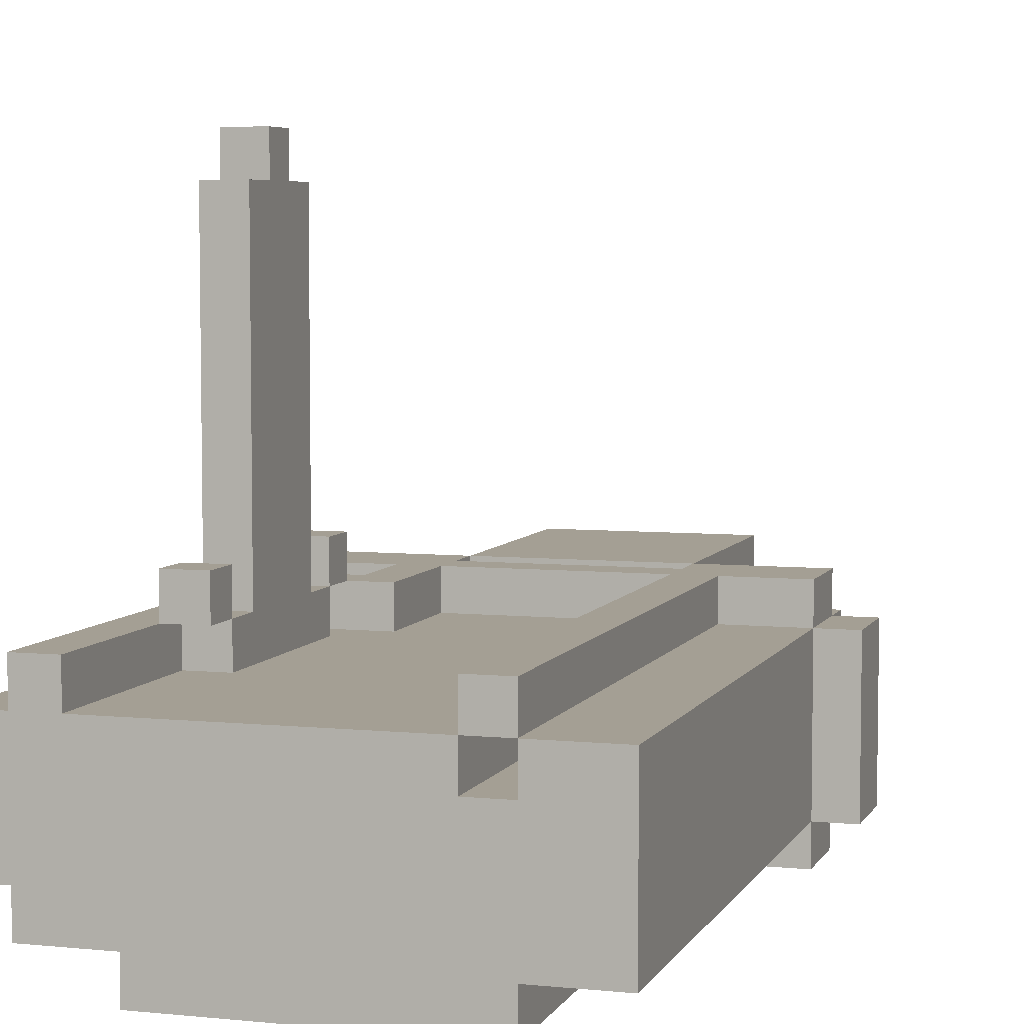
<metadata>
{"format":"obj","ext":"obj","renderer":"f3d","projection":"perspective","resolution":1024,"background":"white","views":[{"elev":5.6,"azim":17.2,"up":"+Z"}]}
</metadata>
<code>
o
v -0.6 0 0.1
v -0.6 0 -0.2
v -0.6 1 0.1
v -0.6 1 -0.2
v -0.6 1.4 0.1
v -0.6 1.4 -0.3
v -0.6 1.6 0.1
v -0.6 1.6 -0.3
v -0.5 0 0.2
v -0.5 0 0.1
v -0.5 0 -0.2
v -0.5 0 -0.3
v -0.5 1 0.1
v -0.5 1 -0.2
v -0.5 1.1 0.2
v -0.5 1.1 0.1
v -0.5 1.4 0.2
v -0.5 1.4 0.1
v -0.5 1.4 -0.3
v -0.5 1.4 -0.4
v -0.5 1.6 0.2
v -0.5 1.6 0.1
v -0.5 1.6 -0.3
v -0.5 1.6 -0.4
v -0.5 1.7 0.1
v -0.5 1.7 -0.3
v -0.4 0.4 0.3
v -0.4 0.4 0.2
v -0.4 0.5 0.3
v -0.4 0.5 0.2
v -0.4 0.6 1
v -0.4 0.6 0.2
v -0.4 0.7 1.1
v -0.4 0.7 1
v -0.4 0.8 1.1
v -0.4 0.8 1
v -0.4 0.9 1
v -0.4 0.9 0.2
v -0.4 1 0.3
v -0.4 1 0.2
v -0.4 1.1 0.3
v -0.4 1.1 0.2
v -0.4 1.1 0.1
v -0.4 1.2 0.2
v -0.4 1.2 0.1
v -0.3 0 -0.3
v -0.3 0 -0.4
v -0.3 1.2 0.2
v -0.3 1.2 0.1
v -0.3 1.4 0.2
v -0.3 1.4 0.1
v -0.3 1.4 -0.3
v -0.3 1.4 -0.4
v -0.3 1.7 0.1
v -0.3 1.7 -0.3
v -0.3 2.2 0.1
v -0.3 2.2 -0.3
v -0.2 1.4 -0.3
v -0.2 1.4 -0.4
v -0.2 1.5 -0.3
v -0.2 1.5 -0.4
v -0.2 1.6 0.2
v -0.2 1.6 0.1
v -0.2 1.6 -0.3
v -0.2 1.6 -0.4
v -0.2 1.9 0.2
v -0.2 1.9 0.1
v -0.2 2 0.2
v -0.2 2 0.1
v -0.2 2.2 0.2
v -0.2 2.2 0.1
v -0.2 2.2 -0.3
v -0.2 2.2 -0.4
v 0.2 1.4 -1.192e-07
v 0.2 1.4 -0.3
v 0.2 1.5 -1.192e-07
v 0.2 1.5 -0.2
v 0.2 1.5 -0.3
v 0.3 0 0.2
v 0.3 0 0.1
v 0.3 1.4 0.2
v 0.3 1.4 0.1
v 0.3 1.5 0.2
v 0.3 1.5 0.1
v 0.3 1.6 0.2
v 0.3 1.6 0.1
v 0.4 0 0.1
v 0.4 0 -1.192e-07
v 0.4 1.4 0.1
v 0.4 1.4 -1.192e-07
v 0.4 1.4 -0.3
v 0.4 1.4 -0.4
v 0.4 1.6 -0.3
v 0.4 1.6 -0.4
v 0.6 1.4 0.1
v 0.6 1.4 -0.3
v 0.6 1.6 0.1
v 0.6 1.6 -0.3
v -0.4 0 0.2
v -0.4 0 0.1
v -0.4 0.4 0.2
v -0.4 0.5 0.2
v -0.4 0.5 0.1
v -0.4 1 0.2
v -0.4 1 0.1
v -0.4 1.1 0.2
v -0.4 1.1 0.1
v -0.3 0.4 0.3
v -0.3 0.4 0.2
v -0.3 0.5 0.3
v -0.3 0.5 0.2
v -0.3 0.5 0.1
v -0.3 0.6 1
v -0.3 0.6 0.2
v -0.3 0.6 0.1
v -0.3 0.7 1.1
v -0.3 0.7 1
v -0.3 0.8 1.1
v -0.3 0.8 1
v -0.3 0.9 1
v -0.3 0.9 0.2
v -0.3 0.9 0.1
v -0.3 1 0.3
v -0.3 1 0.2
v -0.3 1 0.1
v -0.3 1.1 0.3
v -0.3 1.1 0.2
v -0.3 1.4 -0.3
v -0.3 1.4 -0.4
v -0.3 1.6 -0.3
v -0.3 1.6 -0.4
v -0.2 1.1 0.2
v -0.2 1.1 0.1
v -0.2 1.4 0.2
v -0.2 1.4 0.1
v -0.2 1.4 -1.192e-07
v -0.2 1.4 -0.3
v -0.2 1.5 0.2
v -0.2 1.5 0.1
v -0.2 1.5 -1.192e-07
v -0.2 1.5 -0.2
v -0.2 1.5 -0.3
v -0.2 1.6 0.2
v -0.2 1.6 0.1
v 0.3 0 0.1
v 0.3 0 -1.192e-07
v 0.3 1.4 0.1
v 0.3 1.4 -1.192e-07
v 0.3 1.4 -0.3
v 0.3 1.4 -0.4
v 0.3 1.5 -0.3
v 0.3 1.5 -0.4
v 0.3 1.6 0.2
v 0.3 1.6 0.1
v 0.3 1.6 -0.3
v 0.3 1.6 -0.4
v 0.3 1.9 0.2
v 0.3 1.9 0.1
v 0.3 2 0.2
v 0.3 2 0.1
v 0.3 2.2 0.2
v 0.3 2.2 0.1
v 0.3 2.2 -0.3
v 0.3 2.2 -0.4
v 0.4 0 0.2
v 0.4 0 0.1
v 0.4 0 -0.3
v 0.4 0 -0.4
v 0.4 1.4 0.2
v 0.4 1.4 0.1
v 0.4 1.4 -0.3
v 0.4 1.4 -0.4
v 0.4 1.7 0.1
v 0.4 1.7 -0.3
v 0.4 2.2 0.1
v 0.4 2.2 -0.3
v 0.5 1.4 0.1
v 0.5 1.4 -0.3
v 0.5 1.6 0.1
v 0.5 1.6 -0.3
v 0.6 0 0.1
v 0.6 0 -0.3
v 0.6 1.4 0.2
v 0.6 1.4 0.1
v 0.6 1.4 -0.3
v 0.6 1.4 -0.4
v 0.6 1.6 0.2
v 0.6 1.6 0.1
v 0.6 1.6 -0.3
v 0.6 1.6 -0.4
v 0.6 1.7 0.1
v 0.6 1.7 -0.3
v 0.7 1.4 0.1
v 0.7 1.4 -0.3
v 0.7 1.6 0.1
v 0.7 1.6 -0.3
v -0.4 0.7 1.1
v -0.4 0.8 1.1
v -0.3 0.7 1.1
v -0.3 0.8 1.1
v -0.4 0.6 1
v -0.4 0.7 1
v -0.4 0.8 1
v -0.4 0.9 1
v -0.3 0.6 1
v -0.3 0.7 1
v -0.3 0.8 1
v -0.3 0.9 1
v -0.4 0.4 0.3
v -0.4 0.5 0.3
v -0.4 1 0.3
v -0.4 1.1 0.3
v -0.3 0.4 0.3
v -0.3 0.5 0.3
v -0.3 1 0.3
v -0.3 1.1 0.3
v -0.5 0 0.2
v -0.5 1.1 0.2
v -0.5 1.4 0.2
v -0.5 1.6 0.2
v -0.4 0 0.2
v -0.4 0.4 0.2
v -0.4 0.5 0.2
v -0.4 0.6 0.2
v -0.4 0.9 0.2
v -0.4 1 0.2
v -0.4 1.1 0.2
v -0.4 1.2 0.2
v -0.3 0.5 0.2
v -0.3 0.6 0.2
v -0.3 0.9 0.2
v -0.3 1 0.2
v -0.3 1.1 0.2
v -0.3 1.2 0.2
v -0.3 1.4 0.2
v -0.3 1.5 0.2
v -0.3 1.6 0.2
v -0.2 1.1 0.2
v -0.2 1.4 0.2
v -0.2 1.5 0.2
v -0.2 1.6 0.2
v -0.2 1.9 0.2
v -0.2 2 0.2
v -0.2 2.2 0.2
v 5.96e-08 1.6 0.2
v 5.96e-08 1.9 0.2
v 5.96e-08 2 0.2
v 5.96e-08 2.1 0.2
v 0.1 1.6 0.2
v 0.1 1.9 0.2
v 0.1 2 0.2
v 0.1 2.1 0.2
v 0.3 0 0.2
v 0.3 1.4 0.2
v 0.3 1.5 0.2
v 0.3 1.6 0.2
v 0.3 1.9 0.2
v 0.3 2 0.2
v 0.3 2.2 0.2
v 0.4 0 0.2
v 0.4 1.4 0.2
v 0.4 1.5 0.2
v 0.4 1.6 0.2
v 0.6 1.4 0.2
v 0.6 1.6 0.2
v -0.6 0 0.1
v -0.6 1 0.1
v -0.6 1.4 0.1
v -0.6 1.6 0.1
v -0.5 0 0.1
v -0.5 1 0.1
v -0.5 1.1 0.1
v -0.5 1.4 0.1
v -0.5 1.6 0.1
v -0.5 1.7 0.1
v -0.4 0 0.1
v -0.4 0.5 0.1
v -0.4 1 0.1
v -0.4 1.1 0.1
v -0.4 1.2 0.1
v -0.3 0.5 0.1
v -0.3 0.6 0.1
v -0.3 0.9 0.1
v -0.3 1 0.1
v -0.3 1.2 0.1
v -0.3 1.4 0.1
v -0.3 1.6 0.1
v -0.3 1.7 0.1
v -0.3 2.2 0.1
v -0.2 1.1 0.1
v -0.2 1.4 0.1
v -0.2 1.5 0.1
v -0.2 1.6 0.1
v -0.2 1.9 0.1
v -0.2 2 0.1
v -0.2 2.2 0.1
v -0.1 1.2 0.1
v -0.1 1.3 0.1
v 5.96e-08 1.1 0.1
v 5.96e-08 1.2 0.1
v 5.96e-08 1.3 0.1
v 5.96e-08 1.4 0.1
v 5.96e-08 1.6 0.1
v 0.1 1.1 0.1
v 0.1 1.2 0.1
v 0.1 1.3 0.1
v 0.1 1.4 0.1
v 0.1 1.6 0.1
v 0.2 1.2 0.1
v 0.2 1.3 0.1
v 0.3 0 0.1
v 0.3 1.4 0.1
v 0.3 1.5 0.1
v 0.3 1.6 0.1
v 0.3 1.9 0.1
v 0.3 2 0.1
v 0.3 2.2 0.1
v 0.4 0 0.1
v 0.4 1.4 0.1
v 0.4 1.6 0.1
v 0.4 1.7 0.1
v 0.4 2.2 0.1
v 0.6 0 0.1
v 0.6 1.4 0.1
v 0.6 1.6 0.1
v 0.6 1.7 0.1
v 0.7 1.4 0.1
v 0.7 1.6 0.1
v 0.3 0 -1.192e-07
v 0.3 1.4 -1.192e-07
v 0.4 0 -1.192e-07
v 0.4 1.4 -1.192e-07
v -0.2 1.4 -0.3
v -0.2 1.5 -0.3
v 0.2 1.4 -0.3
v 0.2 1.5 -0.3
v 0.5 1.4 -0.3
v 0.5 1.6 -0.3
v 0.6 1.4 -0.3
v 0.6 1.6 -0.3
v -0.4 0.4 0.2
v -0.4 0.5 0.2
v -0.4 1 0.2
v -0.4 1.1 0.2
v -0.3 0.4 0.2
v -0.3 0.5 0.2
v -0.3 1 0.2
v -0.3 1.1 0.2
v 0.3 0 0.1
v 0.3 1.4 0.1
v 0.4 0 0.1
v 0.4 1.4 0.1
v 0.5 1.4 0.1
v 0.5 1.6 0.1
v 0.6 1.4 0.1
v 0.6 1.6 0.1
v -0.2 1.4 -1.192e-07
v -0.2 1.5 -1.192e-07
v 0.2 1.4 -1.192e-07
v 0.2 1.5 -1.192e-07
v -0.6 0 -0.2
v -0.6 1 -0.2
v -0.5 0 -0.2
v -0.5 1 -0.2
v -0.6 1.4 -0.3
v -0.6 1.6 -0.3
v -0.5 0 -0.3
v -0.5 1.4 -0.3
v -0.5 1.6 -0.3
v -0.5 1.7 -0.3
v -0.3 0 -0.3
v -0.3 1.4 -0.3
v -0.3 1.6 -0.3
v -0.3 1.7 -0.3
v -0.3 2.2 -0.3
v -0.2 1.4 -0.3
v -0.2 1.5 -0.3
v -0.2 1.6 -0.3
v -0.2 2.2 -0.3
v 0.3 1.4 -0.3
v 0.3 1.5 -0.3
v 0.3 1.6 -0.3
v 0.3 2.2 -0.3
v 0.4 0 -0.3
v 0.4 1.4 -0.3
v 0.4 1.6 -0.3
v 0.4 1.7 -0.3
v 0.4 2.2 -0.3
v 0.6 0 -0.3
v 0.6 1.4 -0.3
v 0.6 1.6 -0.3
v 0.6 1.7 -0.3
v 0.7 1.4 -0.3
v 0.7 1.6 -0.3
v -0.5 1.4 -0.4
v -0.5 1.6 -0.4
v -0.3 0 -0.4
v -0.3 1.4 -0.4
v -0.3 1.6 -0.4
v -0.2 1.1 -0.4
v -0.2 1.2 -0.4
v -0.2 1.4 -0.4
v -0.2 1.5 -0.4
v -0.2 1.6 -0.4
v -0.2 2.2 -0.4
v 5.96e-08 0.1 -0.4
v 5.96e-08 1.1 -0.4
v 5.96e-08 1.2 -0.4
v 5.96e-08 1.4 -0.4
v 0.1 0.1 -0.4
v 0.1 1.1 -0.4
v 0.1 1.2 -0.4
v 0.1 1.4 -0.4
v 0.3 1.1 -0.4
v 0.3 1.2 -0.4
v 0.3 1.4 -0.4
v 0.3 1.5 -0.4
v 0.3 1.6 -0.4
v 0.3 2.2 -0.4
v 0.4 0 -0.4
v 0.4 1.4 -0.4
v 0.4 1.6 -0.4
v 0.6 1.4 -0.4
v 0.6 1.6 -0.4
v -0.5 0 0.2
v -0.4 0 0.2
v 0.3 0 0.2
v 0.4 0 0.2
v -0.6 0 0.1
v -0.5 0 0.1
v -0.4 0 0.1
v 0.3 0 0.1
v 0.4 0 0.1
v 0.6 0 0.1
v -0.4 0 -1.192e-07
v -0.2 0 -1.192e-07
v 0.2 0 -1.192e-07
v 0.3 0 -1.192e-07
v 0.4 0 -1.192e-07
v -0.6 0 -0.2
v -0.5 0 -0.2
v -0.5 0 -0.3
v -0.3 0 -0.3
v -0.2 0 -0.3
v 0.2 0 -0.3
v 0.4 0 -0.3
v 0.6 0 -0.3
v -0.3 0 -0.4
v 0.4 0 -0.4
v -0.4 0.4 0.3
v -0.3 0.4 0.3
v -0.4 0.4 0.2
v -0.3 0.4 0.2
v -0.4 0.5 0.2
v -0.3 0.5 0.2
v -0.4 0.5 0.1
v -0.3 0.5 0.1
v -0.4 0.6 1
v -0.3 0.6 1
v -0.4 0.6 0.2
v -0.3 0.6 0.2
v -0.4 0.7 1.1
v -0.3 0.7 1.1
v -0.4 0.7 1
v -0.3 0.7 1
v -0.4 1 0.3
v -0.3 1 0.3
v -0.4 1 0.2
v -0.3 1 0.2
v -0.4 1.1 0.2
v -0.3 1.1 0.2
v -0.2 1.1 0.2
v -0.4 1.1 0.1
v -0.2 1.1 0.1
v -0.5 1.4 0.2
v -0.3 1.4 0.2
v -0.2 1.4 0.2
v 0.3 1.4 0.2
v 0.4 1.4 0.2
v 0.6 1.4 0.2
v -0.6 1.4 0.1
v -0.5 1.4 0.1
v -0.3 1.4 0.1
v -0.2 1.4 0.1
v 5.96e-08 1.4 0.1
v 0.1 1.4 0.1
v 0.3 1.4 0.1
v 0.4 1.4 0.1
v 0.6 1.4 0.1
v 0.7 1.4 0.1
v 0.3 1.4 -1.192e-07
v 0.4 1.4 -1.192e-07
v -0.6 1.4 -0.3
v -0.5 1.4 -0.3
v -0.3 1.4 -0.3
v 0.4 1.4 -0.3
v 0.6 1.4 -0.3
v 0.7 1.4 -0.3
v -0.5 1.4 -0.4
v -0.3 1.4 -0.4
v 0.4 1.4 -0.4
v 0.6 1.4 -0.4
v -0.2 1.5 -1.192e-07
v 0.2 1.5 -1.192e-07
v -0.2 1.5 -0.2
v 0.2 1.5 -0.2
v -0.2 1.5 -0.3
v 0.2 1.5 -0.3
v -0.2 1.6 0.2
v 5.96e-08 1.6 0.2
v 0.1 1.6 0.2
v 0.3 1.6 0.2
v -0.2 1.6 0.1
v 5.96e-08 1.6 0.1
v 0.1 1.6 0.1
v 0.3 1.6 0.1
v 0.5 1.6 0.1
v 0.6 1.6 0.1
v -0.2 1.6 -0.3
v 0.3 1.6 -0.3
v 0.5 1.6 -0.3
v 0.6 1.6 -0.3
v -0.2 1.6 -0.4
v 0.3 1.6 -0.4
v -0.4 0.5 0.3
v -0.3 0.5 0.3
v -0.4 0.5 0.2
v -0.3 0.5 0.2
v -0.4 0.8 1.1
v -0.3 0.8 1.1
v -0.4 0.8 1
v -0.3 0.8 1
v -0.4 0.9 1
v -0.3 0.9 1
v -0.4 0.9 0.2
v -0.3 0.9 0.2
v -0.4 1 0.2
v -0.3 1 0.2
v -0.6 1 0.1
v -0.5 1 0.1
v -0.4 1 0.1
v -0.3 1 0.1
v -0.6 1 -0.2
v -0.5 1 -0.2
v -0.4 1.1 0.3
v -0.3 1.1 0.3
v -0.5 1.1 0.2
v -0.4 1.1 0.2
v -0.3 1.1 0.2
v -0.5 1.1 0.1
v -0.4 1.1 0.1
v -0.4 1.2 0.2
v -0.3 1.2 0.2
v -0.4 1.2 0.1
v -0.3 1.2 0.1
v 0.5 1.4 0.1
v 0.6 1.4 0.1
v -0.2 1.4 -1.192e-07
v 0.2 1.4 -1.192e-07
v -0.3 1.4 -0.3
v -0.2 1.4 -0.3
v 0.2 1.4 -0.3
v 0.3 1.4 -0.3
v 0.4 1.4 -0.3
v 0.5 1.4 -0.3
v 0.6 1.4 -0.3
v -0.3 1.4 -0.4
v -0.2 1.4 -0.4
v 0.3 1.4 -0.4
v 0.4 1.4 -0.4
v -0.2 1.5 0.2
v 0.3 1.5 0.2
v -0.2 1.5 0.1
v 0.3 1.5 0.1
v -0.2 1.5 -0.3
v 0.3 1.5 -0.3
v -0.2 1.5 -0.4
v 0.3 1.5 -0.4
v -0.5 1.6 0.2
v -0.3 1.6 0.2
v -0.2 1.6 0.2
v 0.3 1.6 0.2
v 0.4 1.6 0.2
v 0.6 1.6 0.2
v -0.6 1.6 0.1
v -0.5 1.6 0.1
v -0.3 1.6 0.1
v -0.2 1.6 0.1
v 0.3 1.6 0.1
v 0.4 1.6 0.1
v 0.6 1.6 0.1
v 0.7 1.6 0.1
v -0.6 1.6 -0.3
v -0.5 1.6 -0.3
v -0.3 1.6 -0.3
v 0.4 1.6 -0.3
v 0.6 1.6 -0.3
v 0.7 1.6 -0.3
v -0.5 1.6 -0.4
v -0.3 1.6 -0.4
v 0.4 1.6 -0.4
v 0.6 1.6 -0.4
v -0.5 1.7 0.1
v -0.3 1.7 0.1
v 0.4 1.7 0.1
v 0.6 1.7 0.1
v -0.5 1.7 -0.3
v -0.3 1.7 -0.3
v 0.4 1.7 -0.3
v 0.6 1.7 -0.3
v -0.2 2.2 0.2
v 0.3 2.2 0.2
v -0.3 2.2 0.1
v -0.2 2.2 0.1
v 0.3 2.2 0.1
v 0.4 2.2 0.1
v -0.3 2.2 -0.3
v -0.2 2.2 -0.3
v 0.3 2.2 -0.3
v 0.4 2.2 -0.3
v -0.2 2.2 -0.4
v 0.3 2.2 -0.4
f 3 2 1
f 4 2 3
f 7 6 5
f 8 6 7
f 13 10 9
f 14 12 11
f 15 13 9
f 15 14 13
f 16 14 15
f 18 14 16
f 19 12 14
f 19 14 18
f 21 18 17
f 22 18 21
f 23 20 19
f 24 20 23
f 25 23 22
f 26 23 25
f 29 28 27
f 30 28 29
f 34 32 31
f 35 34 33
f 36 32 34
f 36 34 35
f 37 32 36
f 38 32 37
f 41 40 39
f 42 40 41
f 44 43 42
f 45 43 44
f 50 49 48
f 51 49 50
f 52 47 46
f 53 47 52
f 56 55 54
f 57 55 56
f 60 59 58
f 61 59 60
f 66 63 62
f 67 63 66
f 68 67 66
f 69 67 68
f 70 69 68
f 71 69 70
f 72 65 64
f 73 65 72
f 76 75 74
f 77 75 76
f 78 75 77
f 81 80 79
f 82 80 81
f 85 84 83
f 86 84 85
f 89 88 87
f 90 88 89
f 93 92 91
f 94 92 93
f 97 96 95
f 98 96 97
f 99 100 101
f 101 100 102
f 102 100 103
f 104 105 106
f 106 105 107
f 108 109 110
f 110 109 111
f 111 112 114
f 114 112 115
f 113 114 117
f 114 115 117
f 116 117 118
f 117 115 119
f 118 117 119
f 119 115 120
f 120 115 121
f 121 115 122
f 121 122 124
f 124 122 125
f 123 124 126
f 126 124 127
f 128 129 130
f 130 129 131
f 132 133 134
f 134 133 135
f 136 137 140
f 140 137 141
f 141 137 142
f 138 139 143
f 143 139 144
f 145 146 147
f 147 146 148
f 149 150 151
f 151 150 152
f 153 154 157
f 157 154 158
f 157 158 159
f 159 158 160
f 159 160 161
f 161 160 162
f 155 156 163
f 163 156 164
f 165 166 169
f 169 166 170
f 167 168 171
f 171 168 172
f 173 174 175
f 175 174 176
f 177 178 179
f 179 178 180
f 181 182 184
f 184 182 185
f 183 184 187
f 187 184 188
f 185 186 189
f 189 186 190
f 188 189 191
f 191 189 192
f 193 194 195
f 195 194 196
f 199 198 197
f 200 198 199
f 205 202 201
f 206 202 205
f 207 204 203
f 208 204 207
f 213 210 209
f 214 210 213
f 215 212 211
f 216 212 215
f 221 218 217
f 222 218 221
f 223 218 222
f 224 218 223
f 225 218 224
f 226 218 225
f 227 218 226
f 229 224 223
f 230 224 229
f 231 226 225
f 232 226 231
f 233 228 227
f 234 228 233
f 235 220 219
f 236 220 235
f 237 220 236
f 238 234 233
f 238 236 235
f 238 235 234
f 239 236 238
f 240 237 236
f 240 236 239
f 241 237 240
f 245 242 241
f 246 243 242
f 246 242 245
f 247 244 243
f 247 243 246
f 248 244 247
f 249 246 245
f 249 247 246
f 249 248 247
f 250 248 249
f 251 248 250
f 252 244 248
f 252 248 251
f 254 240 239
f 255 240 254
f 256 250 249
f 257 251 250
f 257 250 256
f 258 252 251
f 258 251 257
f 259 244 252
f 259 252 258
f 260 255 254
f 260 254 253
f 261 255 260
f 262 256 255
f 262 255 261
f 263 256 262
f 264 262 261
f 264 263 262
f 265 263 264
f 270 267 266
f 271 267 270
f 273 269 268
f 274 269 273
f 279 273 272
f 280 273 279
f 281 277 276
f 284 279 278
f 285 273 280
f 286 273 285
f 287 275 274
f 288 275 287
f 290 284 283
f 290 283 282
f 290 282 281
f 290 279 284
f 293 289 288
f 293 288 287
f 294 289 293
f 295 289 294
f 296 289 295
f 297 291 290
f 298 291 297
f 299 290 281
f 299 297 290
f 300 298 297
f 300 297 299
f 301 291 298
f 301 298 300
f 302 291 301
f 303 293 292
f 304 300 299
f 304 299 281
f 305 301 300
f 305 300 304
f 306 302 301
f 306 301 305
f 307 302 306
f 308 303 292
f 309 305 304
f 309 306 305
f 310 307 306
f 310 306 309
f 311 281 276
f 311 309 304
f 311 310 309
f 311 304 281
f 312 307 310
f 312 310 311
f 313 308 292
f 314 308 313
f 320 317 316
f 320 316 315
f 320 315 314
f 321 317 320
f 322 317 321
f 323 319 318
f 324 319 323
f 325 321 320
f 326 321 325
f 327 325 324
f 328 325 327
f 331 330 329
f 332 330 331
f 335 334 333
f 336 334 335
f 339 338 337
f 340 338 339
f 341 342 345
f 345 342 346
f 343 344 347
f 347 344 348
f 349 350 351
f 351 350 352
f 353 354 355
f 355 354 356
f 357 358 359
f 359 358 360
f 361 362 363
f 363 362 364
f 365 366 368
f 368 366 369
f 367 368 371
f 371 368 372
f 369 370 373
f 373 370 374
f 372 373 376
f 376 373 377
f 374 375 378
f 377 373 378
f 373 374 378
f 378 375 379
f 377 378 381
f 381 378 382
f 380 381 385
f 381 382 385
f 382 383 386
f 385 382 386
f 386 383 387
f 387 383 388
f 384 385 389
f 389 385 390
f 386 387 391
f 391 387 392
f 390 391 393
f 393 391 394
f 395 396 398
f 398 396 399
f 397 398 400
f 400 398 401
f 401 398 402
f 397 400 406
f 400 401 407
f 406 400 407
f 402 403 408
f 407 401 408
f 401 402 408
f 408 403 409
f 406 407 410
f 397 406 410
f 408 409 410
f 407 408 410
f 410 409 411
f 411 409 412
f 409 403 413
f 412 409 413
f 411 412 414
f 410 411 414
f 412 413 415
f 414 412 415
f 413 403 416
f 415 413 416
f 416 403 417
f 404 405 418
f 418 405 419
f 414 415 420
f 397 410 420
f 415 416 420
f 410 414 420
f 420 416 421
f 421 422 423
f 423 422 424
f 430 426 425
f 431 426 430
f 432 428 427
f 433 428 432
f 435 431 430
f 435 430 429
f 435 432 431
f 436 432 435
f 437 432 436
f 438 432 437
f 439 434 433
f 440 435 429
f 440 436 435
f 441 436 440
f 442 436 441
f 443 436 442
f 444 437 436
f 444 436 443
f 445 438 437
f 445 437 444
f 445 439 438
f 446 434 439
f 446 439 445
f 447 434 446
f 448 444 443
f 448 445 444
f 448 446 445
f 449 446 448
f 452 451 450
f 453 451 452
f 456 455 454
f 457 455 456
f 460 459 458
f 461 459 460
f 464 463 462
f 465 463 464
f 468 467 466
f 469 467 468
f 473 471 470
f 473 472 471
f 474 472 473
f 482 476 475
f 483 476 482
f 484 478 477
f 485 478 484
f 486 478 485
f 487 478 486
f 488 480 479
f 489 480 488
f 491 488 487
f 492 488 491
f 493 482 481
f 494 482 493
f 497 490 489
f 498 490 497
f 499 495 494
f 500 495 499
f 501 497 496
f 502 497 501
f 505 504 503
f 506 504 505
f 507 506 505
f 508 506 507
f 513 510 509
f 514 511 510
f 514 510 513
f 515 512 511
f 515 511 514
f 516 512 515
f 521 518 517
f 522 518 521
f 523 520 519
f 524 520 523
f 525 526 527
f 527 526 528
f 529 530 531
f 531 530 532
f 533 534 535
f 535 534 536
f 537 538 541
f 541 538 542
f 539 540 543
f 543 540 544
f 545 546 548
f 548 546 549
f 547 548 550
f 550 548 551
f 552 553 554
f 554 553 555
f 558 559 561
f 561 559 562
f 556 557 565
f 565 557 566
f 560 561 567
f 567 561 568
f 563 564 569
f 569 564 570
f 571 572 573
f 573 572 574
f 575 576 577
f 577 576 578
f 579 580 586
f 580 581 587
f 586 580 587
f 587 581 588
f 582 583 589
f 583 584 590
f 589 583 590
f 590 584 591
f 585 586 593
f 593 586 594
f 591 592 597
f 597 592 598
f 594 595 599
f 599 595 600
f 596 597 601
f 601 597 602
f 603 604 607
f 607 604 608
f 605 606 609
f 609 606 610
f 611 612 614
f 614 612 615
f 613 614 617
f 615 616 617
f 614 615 617
f 617 616 618
f 618 616 619
f 619 616 620
f 618 619 621
f 621 619 622

</code>
